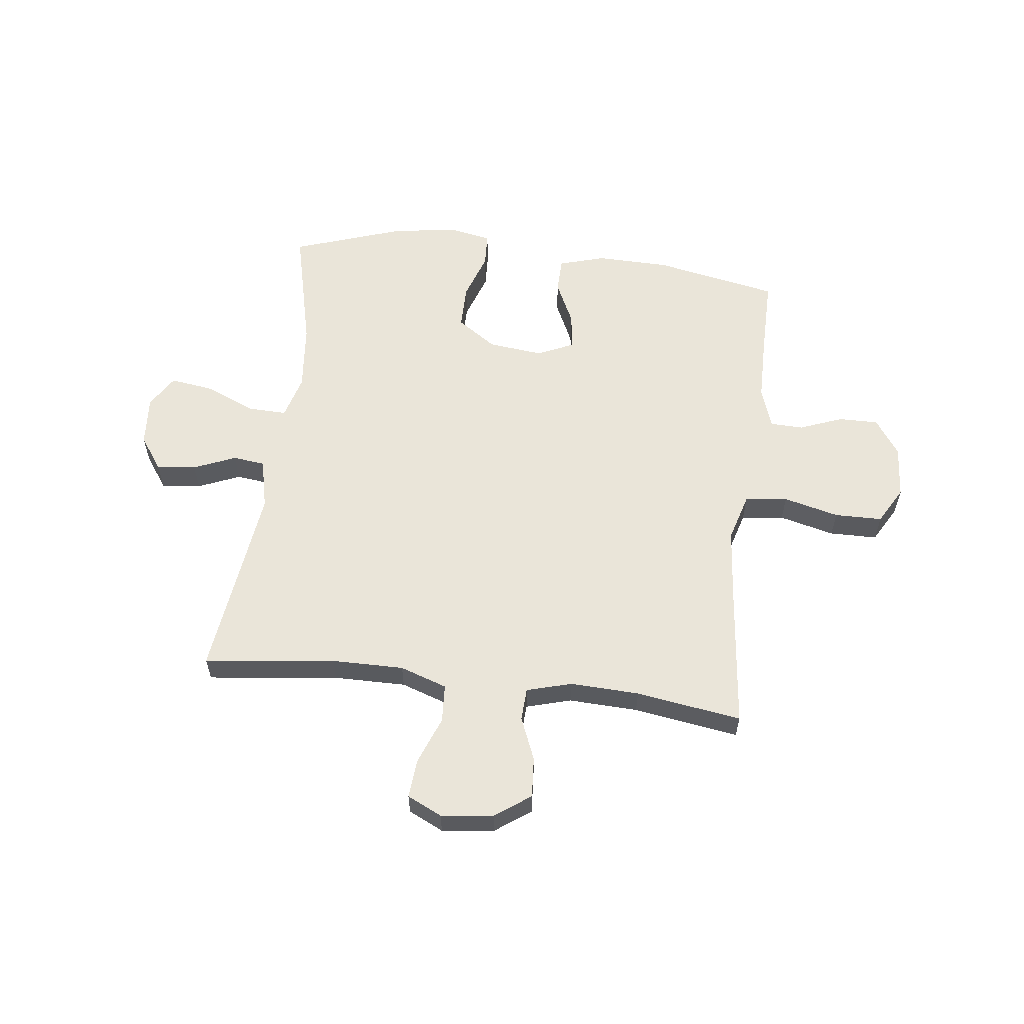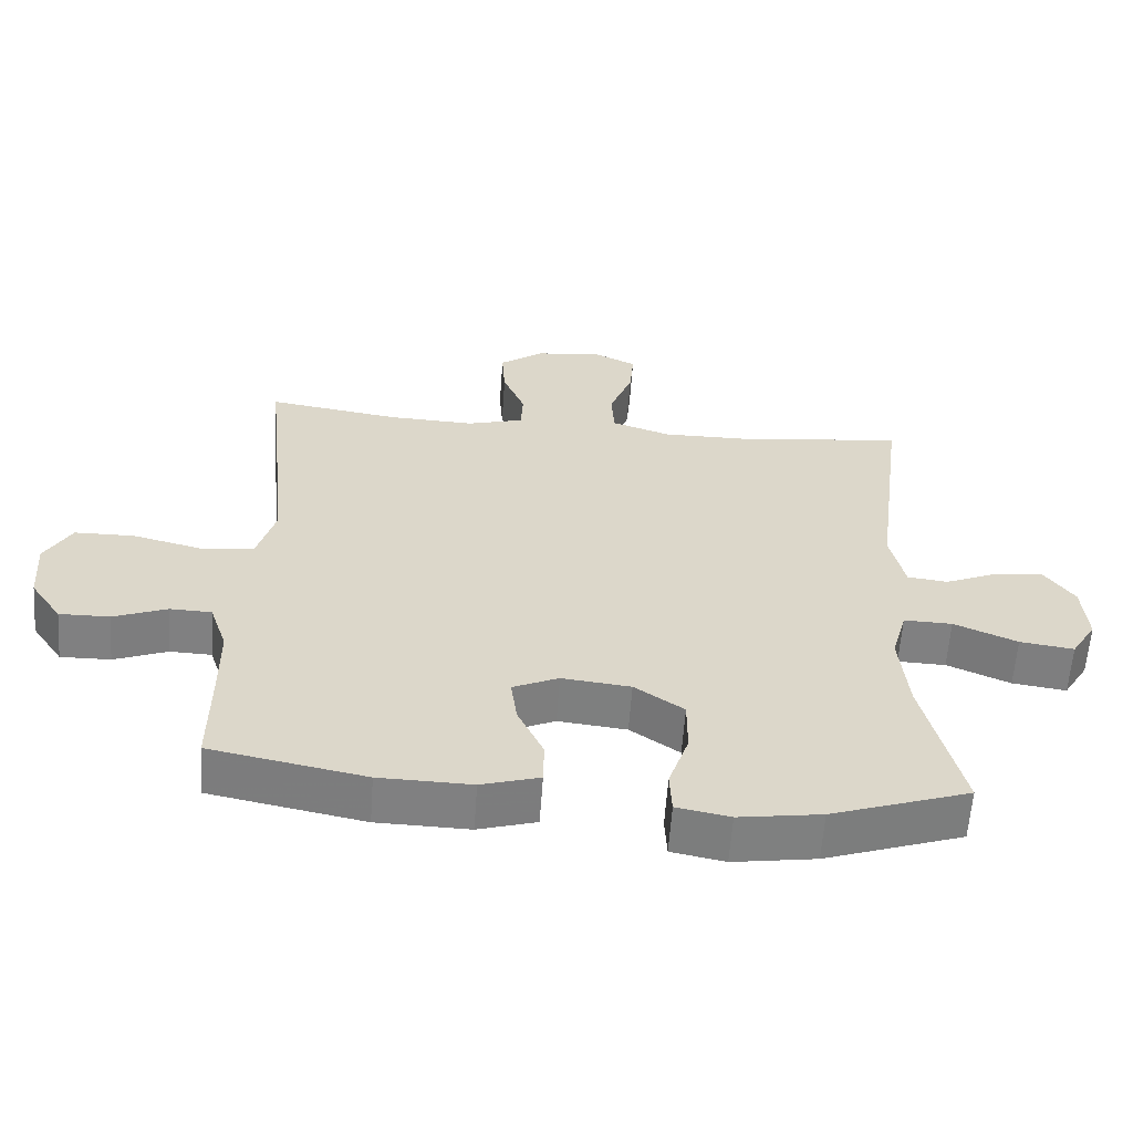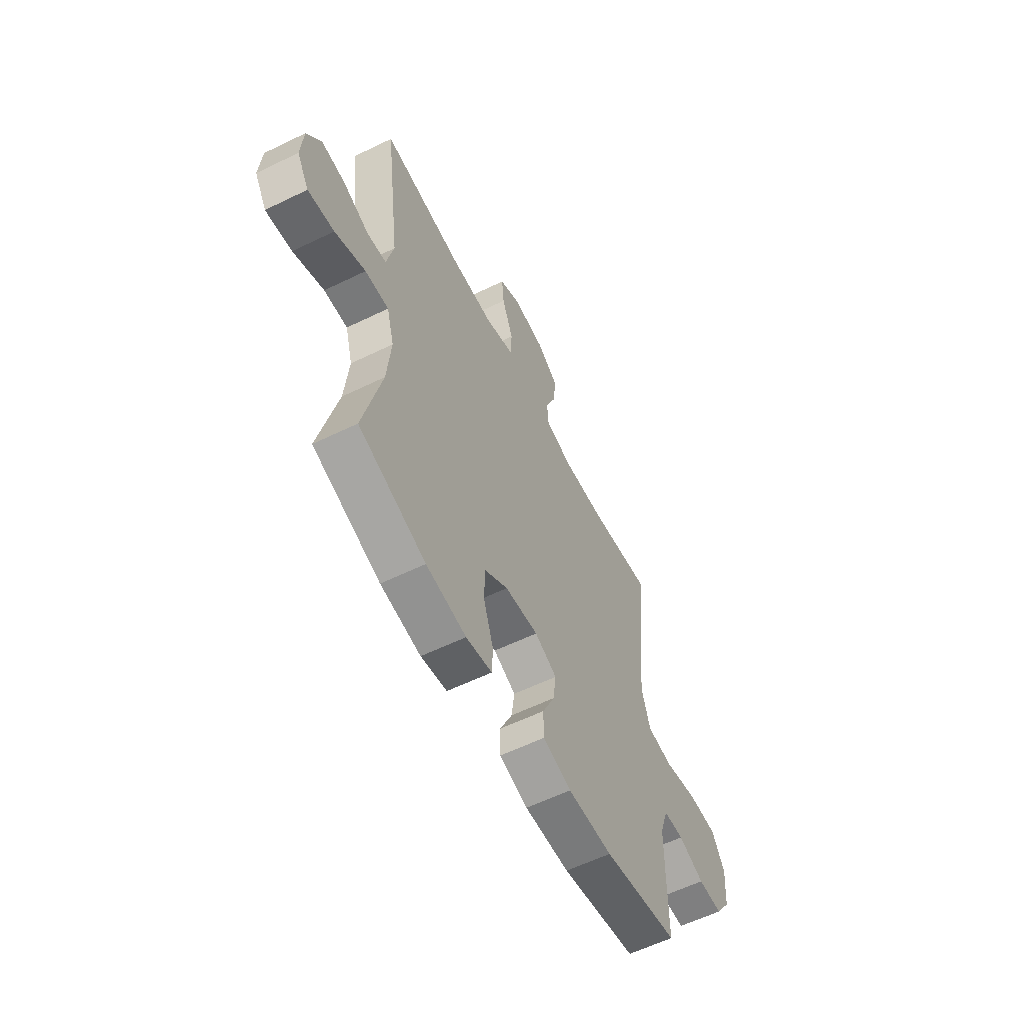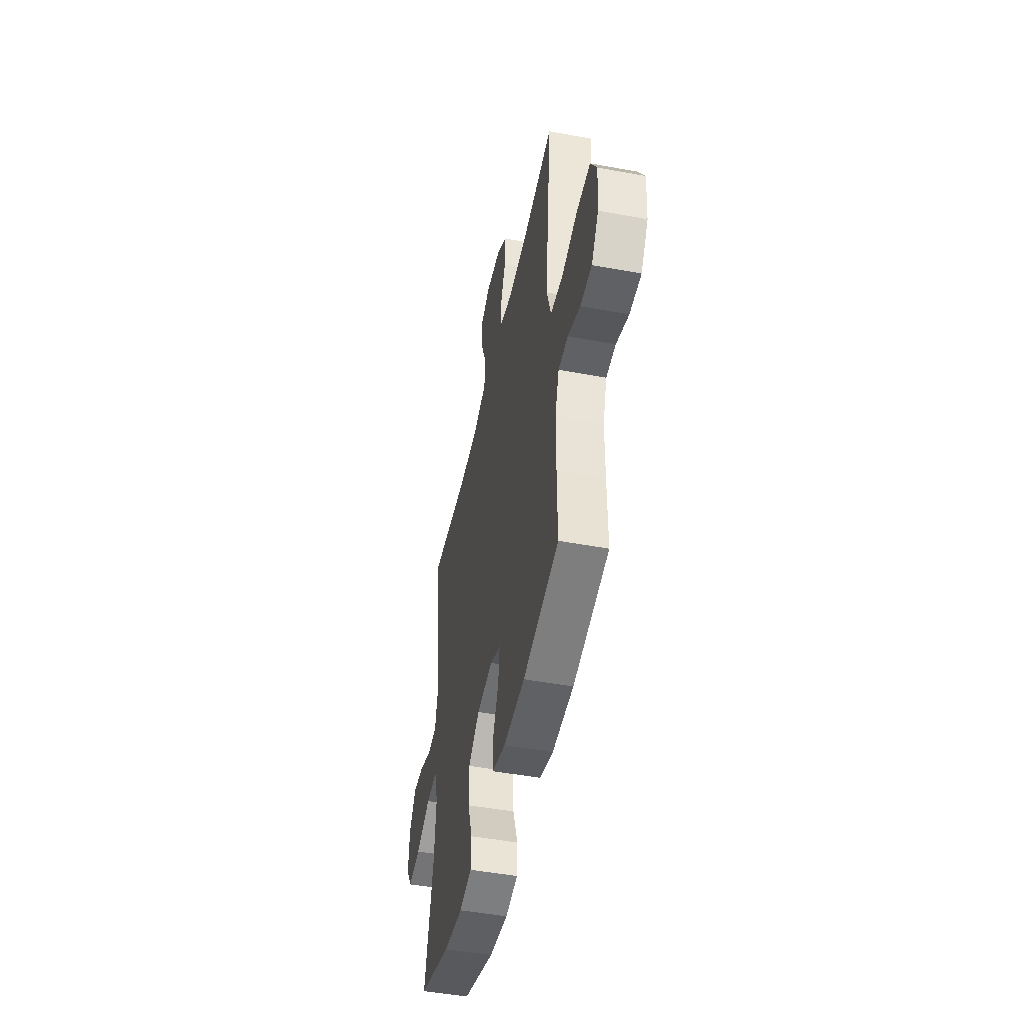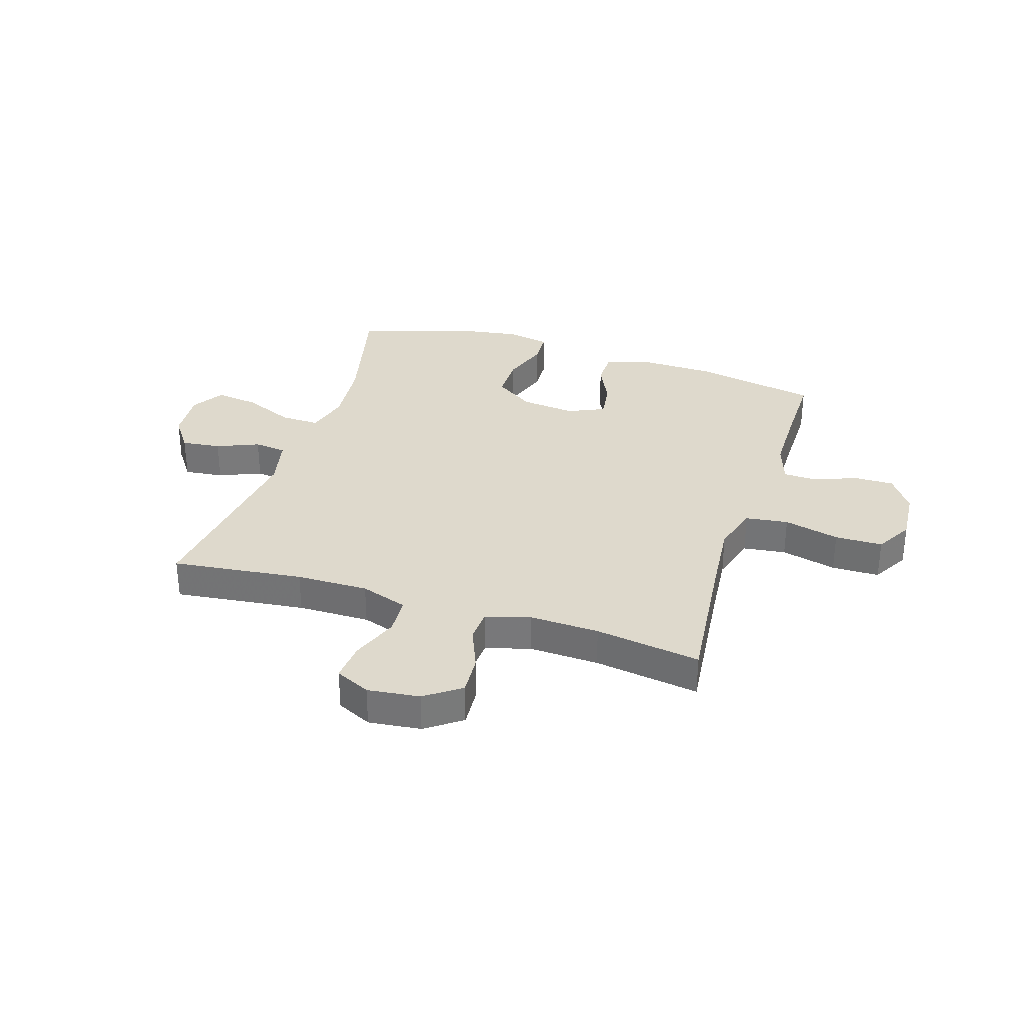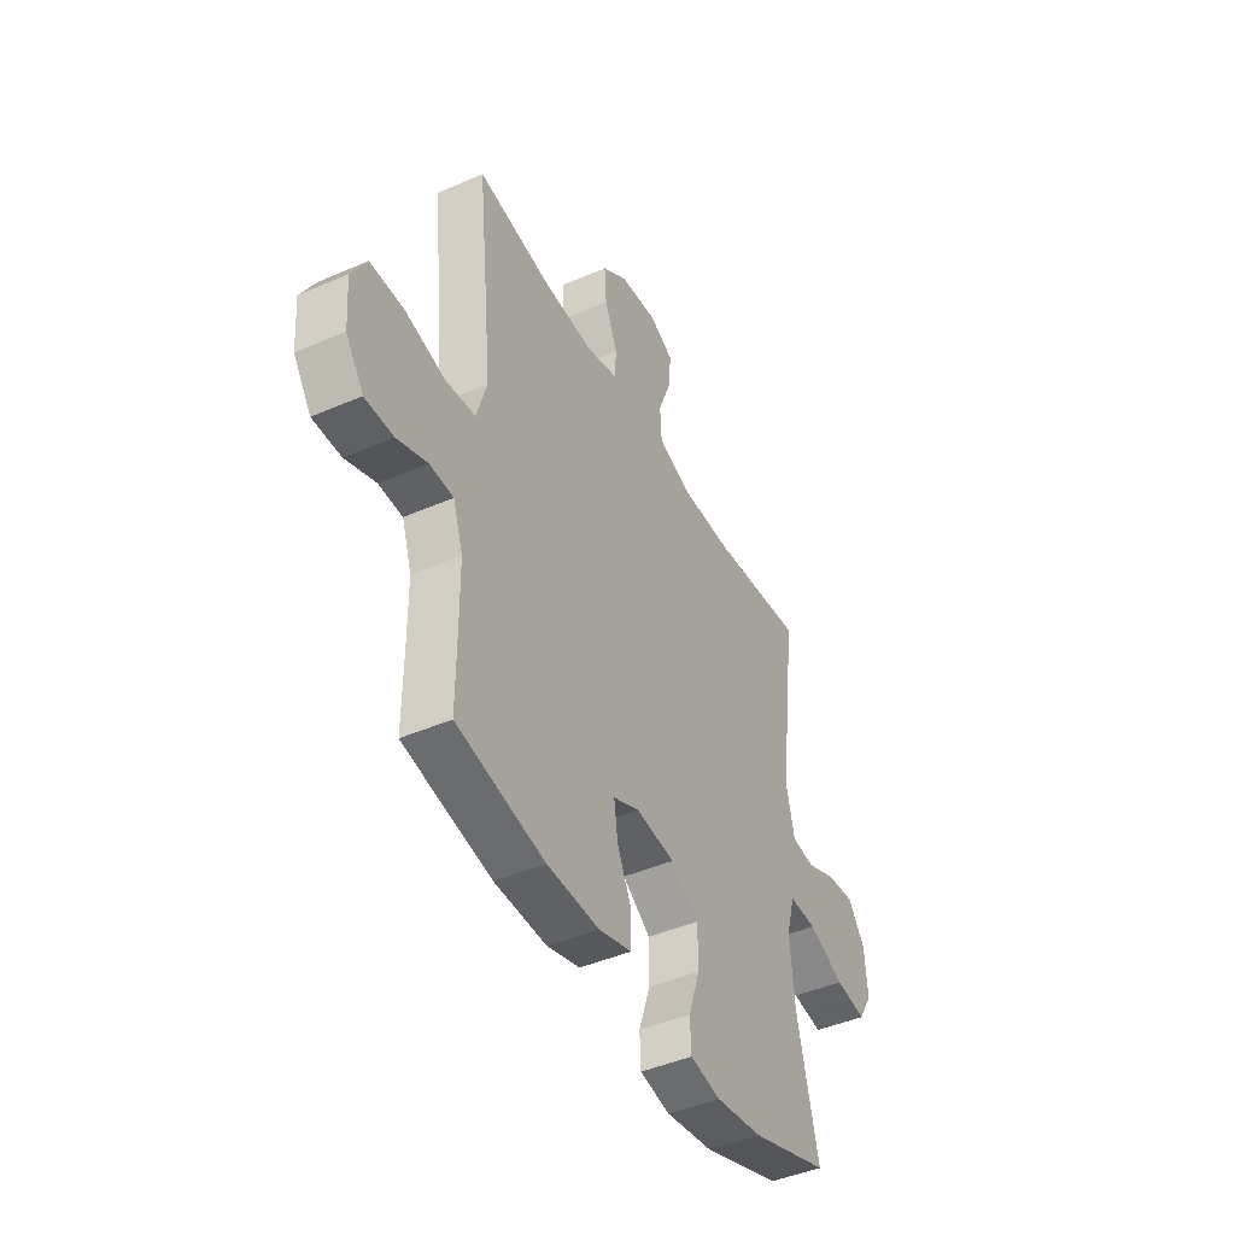
<metadata>
{"format":"obj","ext":"obj","renderer":"f3d","projection":"perspective","resolution":1024,"background":"white","views":[{"elev":58.4,"azim":6.9,"up":"+Y"},{"elev":-60.1,"azim":176.0,"up":"+Z"},{"elev":-59.1,"azim":-63.4,"up":"+Z"},{"elev":-48.3,"azim":78.3,"up":"+Z"},{"elev":32.2,"azim":17.6,"up":"+Y"},{"elev":-44.3,"azim":117.0,"up":"+Z"}]}
</metadata>
<code>
v 0.5 0.07 0.5
v 0.472 0.07 0.236
v 0.46 0.07 0.108
v 0.485 0.07 0.022
v 0.562 0.07 0.012
v 0.662 0.07 0.037
v 0.748 0.07 0.036
v 0.786 0.07 -0.031
v 0.779 0.07 -0.127
v 0.734 0.07 -0.193
v 0.662 0.07 -0.192
v 0.585 0.07 -0.162
v 0.525 0.07 -0.164
v 0.5 0.07 -0.239
v 0.499 0.07 -0.355
v 0.5 0.07 -0.5
v 0.277 0.07 -0.544
v 0.144 0.07 -0.547
v 0.06 0.07 -0.522
v 0.059 0.07 -0.458
v 0.096 0.07 -0.379
v 0.105 0.07 -0.312
v 0.039 0.07 -0.282
v -0.06 0.07 -0.293
v -0.131 0.07 -0.342
v -0.131 0.07 -0.423
v -0.102 0.07 -0.509
v -0.105 0.07 -0.571
v -0.182 0.07 -0.586
v -0.301 0.07 -0.568
v -0.5 0.07 -0.5
v -0.446 0.07 -0.275
v -0.434 0.07 -0.151
v -0.456 0.07 -0.072
v -0.526 0.07 -0.074
v -0.617 0.07 -0.113
v -0.695 0.07 -0.124
v -0.731 0.07 -0.065
v -0.724 0.07 0.026
v -0.681 0.07 0.087
v -0.61 0.07 0.079
v -0.534 0.07 0.047
v -0.476 0.07 0.054
v -0.455 0.07 0.146
v -0.5 0.07 0.5
v -0.263 0.07 0.472
v -0.133 0.07 0.471
v -0.048 0.07 0.5
v -0.044 0.07 0.569
v -0.077 0.07 0.655
v -0.083 0.07 0.726
v -0.02 0.07 0.756
v 0.074 0.07 0.745
v 0.138 0.07 0.699
v 0.133 0.07 0.626
v 0.101 0.07 0.548
v 0.104 0.07 0.489
v 0.185 0.07 0.466
v 0.31 0.07 0.471
v 0.5 0 0.5
v 0.472 0 0.236
v 0.46 0 0.108
v 0.485 0 0.022
v 0.562 0 0.012
v 0.662 0 0.037
v 0.748 0 0.036
v 0.786 0 -0.031
v 0.779 0 -0.127
v 0.734 0 -0.193
v 0.662 0 -0.192
v 0.585 0 -0.162
v 0.525 0 -0.164
v 0.5 0 -0.239
v 0.499 0 -0.355
v 0.5 0 -0.5
v 0.277 0 -0.544
v 0.144 0 -0.547
v 0.06 0 -0.522
v 0.059 0 -0.458
v 0.096 0 -0.379
v 0.105 0 -0.312
v 0.039 0 -0.282
v -0.06 0 -0.293
v -0.131 0 -0.342
v -0.131 0 -0.423
v -0.102 0 -0.509
v -0.105 0 -0.571
v -0.182 0 -0.586
v -0.301 0 -0.568
v -0.5 0 -0.5
v -0.446 0 -0.275
v -0.434 0 -0.151
v -0.456 0 -0.072
v -0.526 0 -0.074
v -0.617 0 -0.113
v -0.695 0 -0.124
v -0.731 0 -0.065
v -0.724 0 0.026
v -0.681 0 0.087
v -0.61 0 0.079
v -0.534 0 0.047
v -0.476 0 0.054
v -0.455 0 0.146
v -0.5 0 0.5
v -0.263 0 0.472
v -0.133 0 0.471
v -0.048 0 0.5
v -0.044 0 0.569
v -0.077 0 0.655
v -0.083 0 0.726
v -0.02 0 0.756
v 0.074 0 0.745
v 0.138 0 0.699
v 0.133 0 0.626
v 0.101 0 0.548
v 0.104 0 0.489
v 0.185 0 0.466
v 0.31 0 0.471
f 54 55 56
f 53 54 56
f 52 53 56
f 51 52 56
f 50 51 56
f 49 50 56
f 48 49 56 57
f 47 48 57 58
f 44 45 46
f 46 47 58
f 44 46 58
f 43 44 58
f 40 41 42
f 39 40 42
f 38 39 42
f 37 38 42
f 36 37 42
f 35 36 42
f 34 35 42 43
f 43 58 59
f 34 43 59
f 33 34 59
f 30 31 32
f 29 30 32
f 28 29 32
f 27 28 32
f 26 27 32
f 25 26 32 33
f 19 20 21
f 18 19 21
f 17 18 21
f 16 17 21
f 15 16 21
f 14 15 21 22
f 13 14 22 23
f 10 11 12
f 9 10 12
f 8 9 12
f 7 8 12
f 6 7 12
f 5 6 12
f 4 5 12 13
f 13 23 24
f 4 13 24
f 3 4 24
f 59 1 2
f 25 33 59
f 24 25 59
f 3 24 59
f 2 3 59
f 115 114 113
f 115 113 112
f 115 112 111
f 115 111 110
f 115 110 109
f 115 109 108
f 116 115 108 107
f 117 116 107 106
f 105 104 103
f 117 106 105
f 117 105 103
f 117 103 102
f 101 100 99
f 101 99 98
f 101 98 97
f 101 97 96
f 101 96 95
f 101 95 94
f 102 101 94 93
f 118 117 102
f 118 102 93
f 118 93 92
f 91 90 89
f 91 89 88
f 91 88 87
f 91 87 86
f 91 86 85
f 92 91 85 84
f 80 79 78
f 80 78 77
f 80 77 76
f 80 76 75
f 80 75 74
f 81 80 74 73
f 82 81 73 72
f 71 70 69
f 71 69 68
f 71 68 67
f 71 67 66
f 71 66 65
f 71 65 64
f 72 71 64 63
f 83 82 72
f 83 72 63
f 83 63 62
f 61 60 118
f 118 92 84
f 118 84 83
f 118 83 62
f 118 62 61
f 1 60 61 2
f 2 61 62 3
f 3 62 63 4
f 4 63 64 5
f 5 64 65 6
f 6 65 66 7
f 7 66 67 8
f 8 67 68 9
f 9 68 69 10
f 10 69 70 11
f 11 70 71 12
f 12 71 72 13
f 13 72 73 14
f 14 73 74 15
f 15 74 75 16
f 16 75 76 17
f 17 76 77 18
f 18 77 78 19
f 19 78 79 20
f 20 79 80 21
f 21 80 81 22
f 22 81 82 23
f 23 82 83 24
f 24 83 84 25
f 25 84 85 26
f 26 85 86 27
f 27 86 87 28
f 28 87 88 29
f 29 88 89 30
f 30 89 90 31
f 31 90 91 32
f 32 91 92 33
f 33 92 93 34
f 34 93 94 35
f 35 94 95 36
f 36 95 96 37
f 37 96 97 38
f 38 97 98 39
f 39 98 99 40
f 40 99 100 41
f 41 100 101 42
f 42 101 102 43
f 43 102 103 44
f 44 103 104 45
f 45 104 105 46
f 46 105 106 47
f 47 106 107 48
f 48 107 108 49
f 49 108 109 50
f 50 109 110 51
f 51 110 111 52
f 52 111 112 53
f 53 112 113 54
f 54 113 114 55
f 55 114 115 56
f 56 115 116 57
f 57 116 117 58
f 58 117 118 59
f 59 118 60 1

</code>
